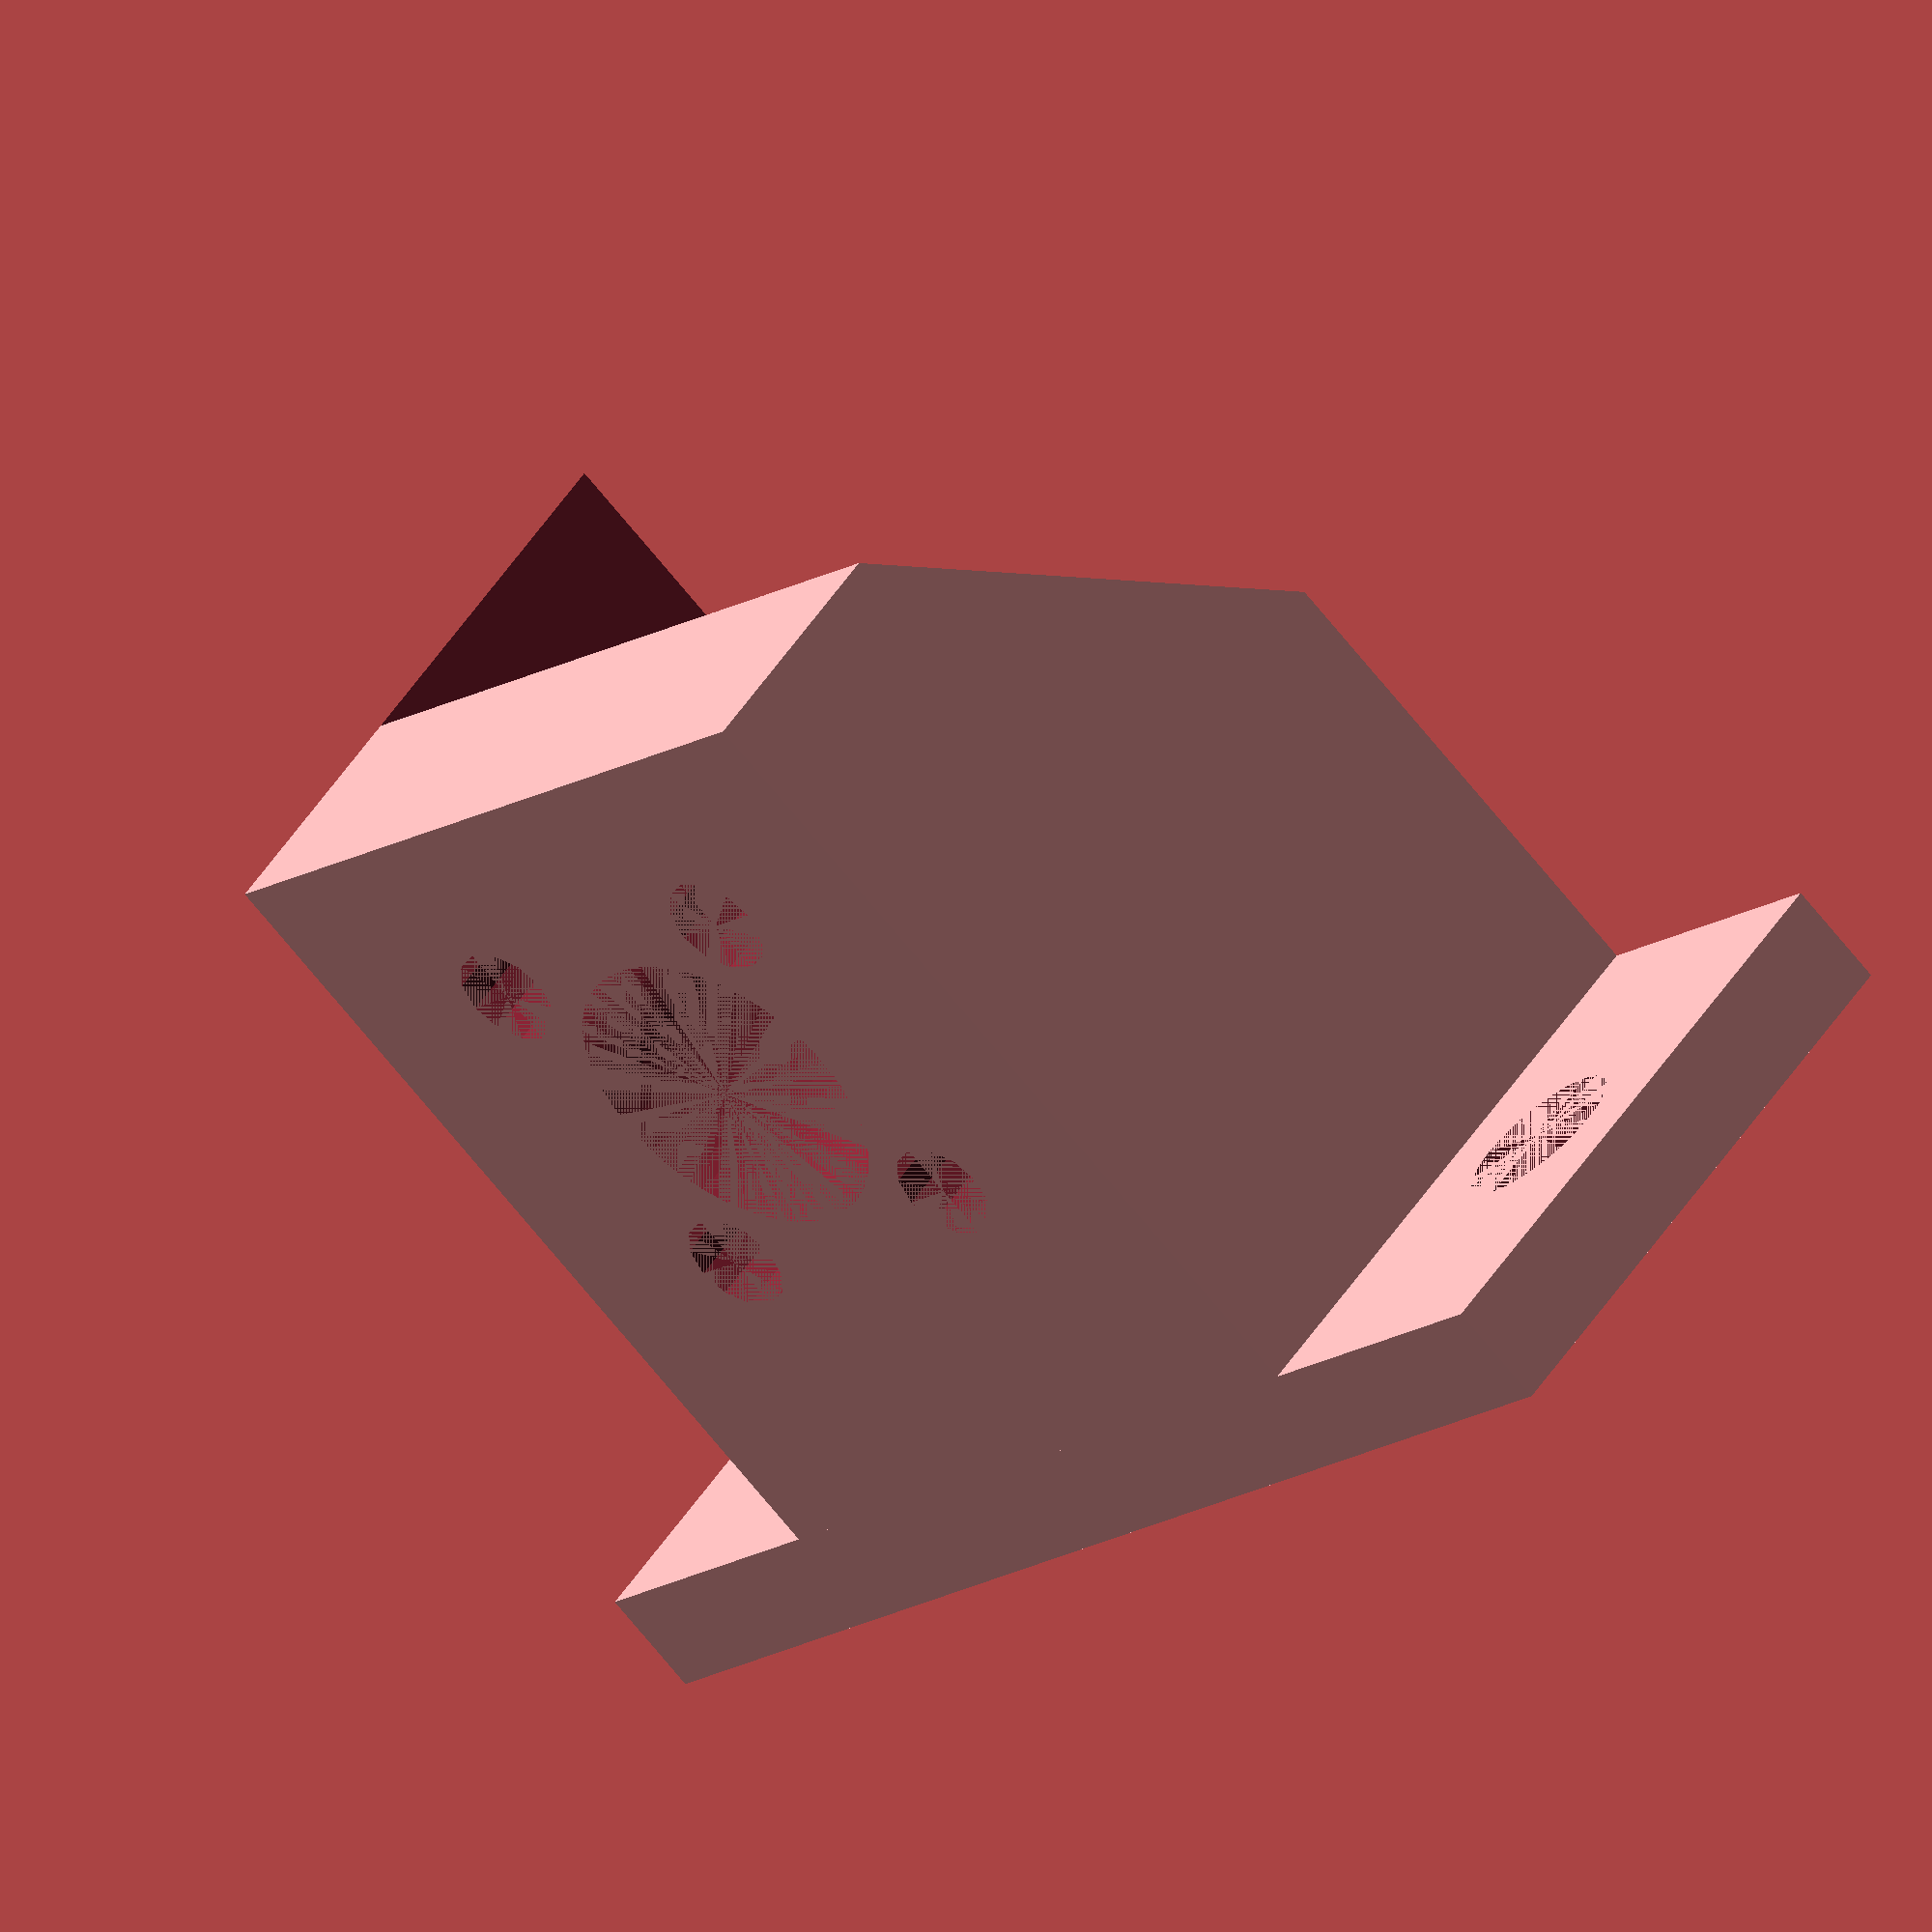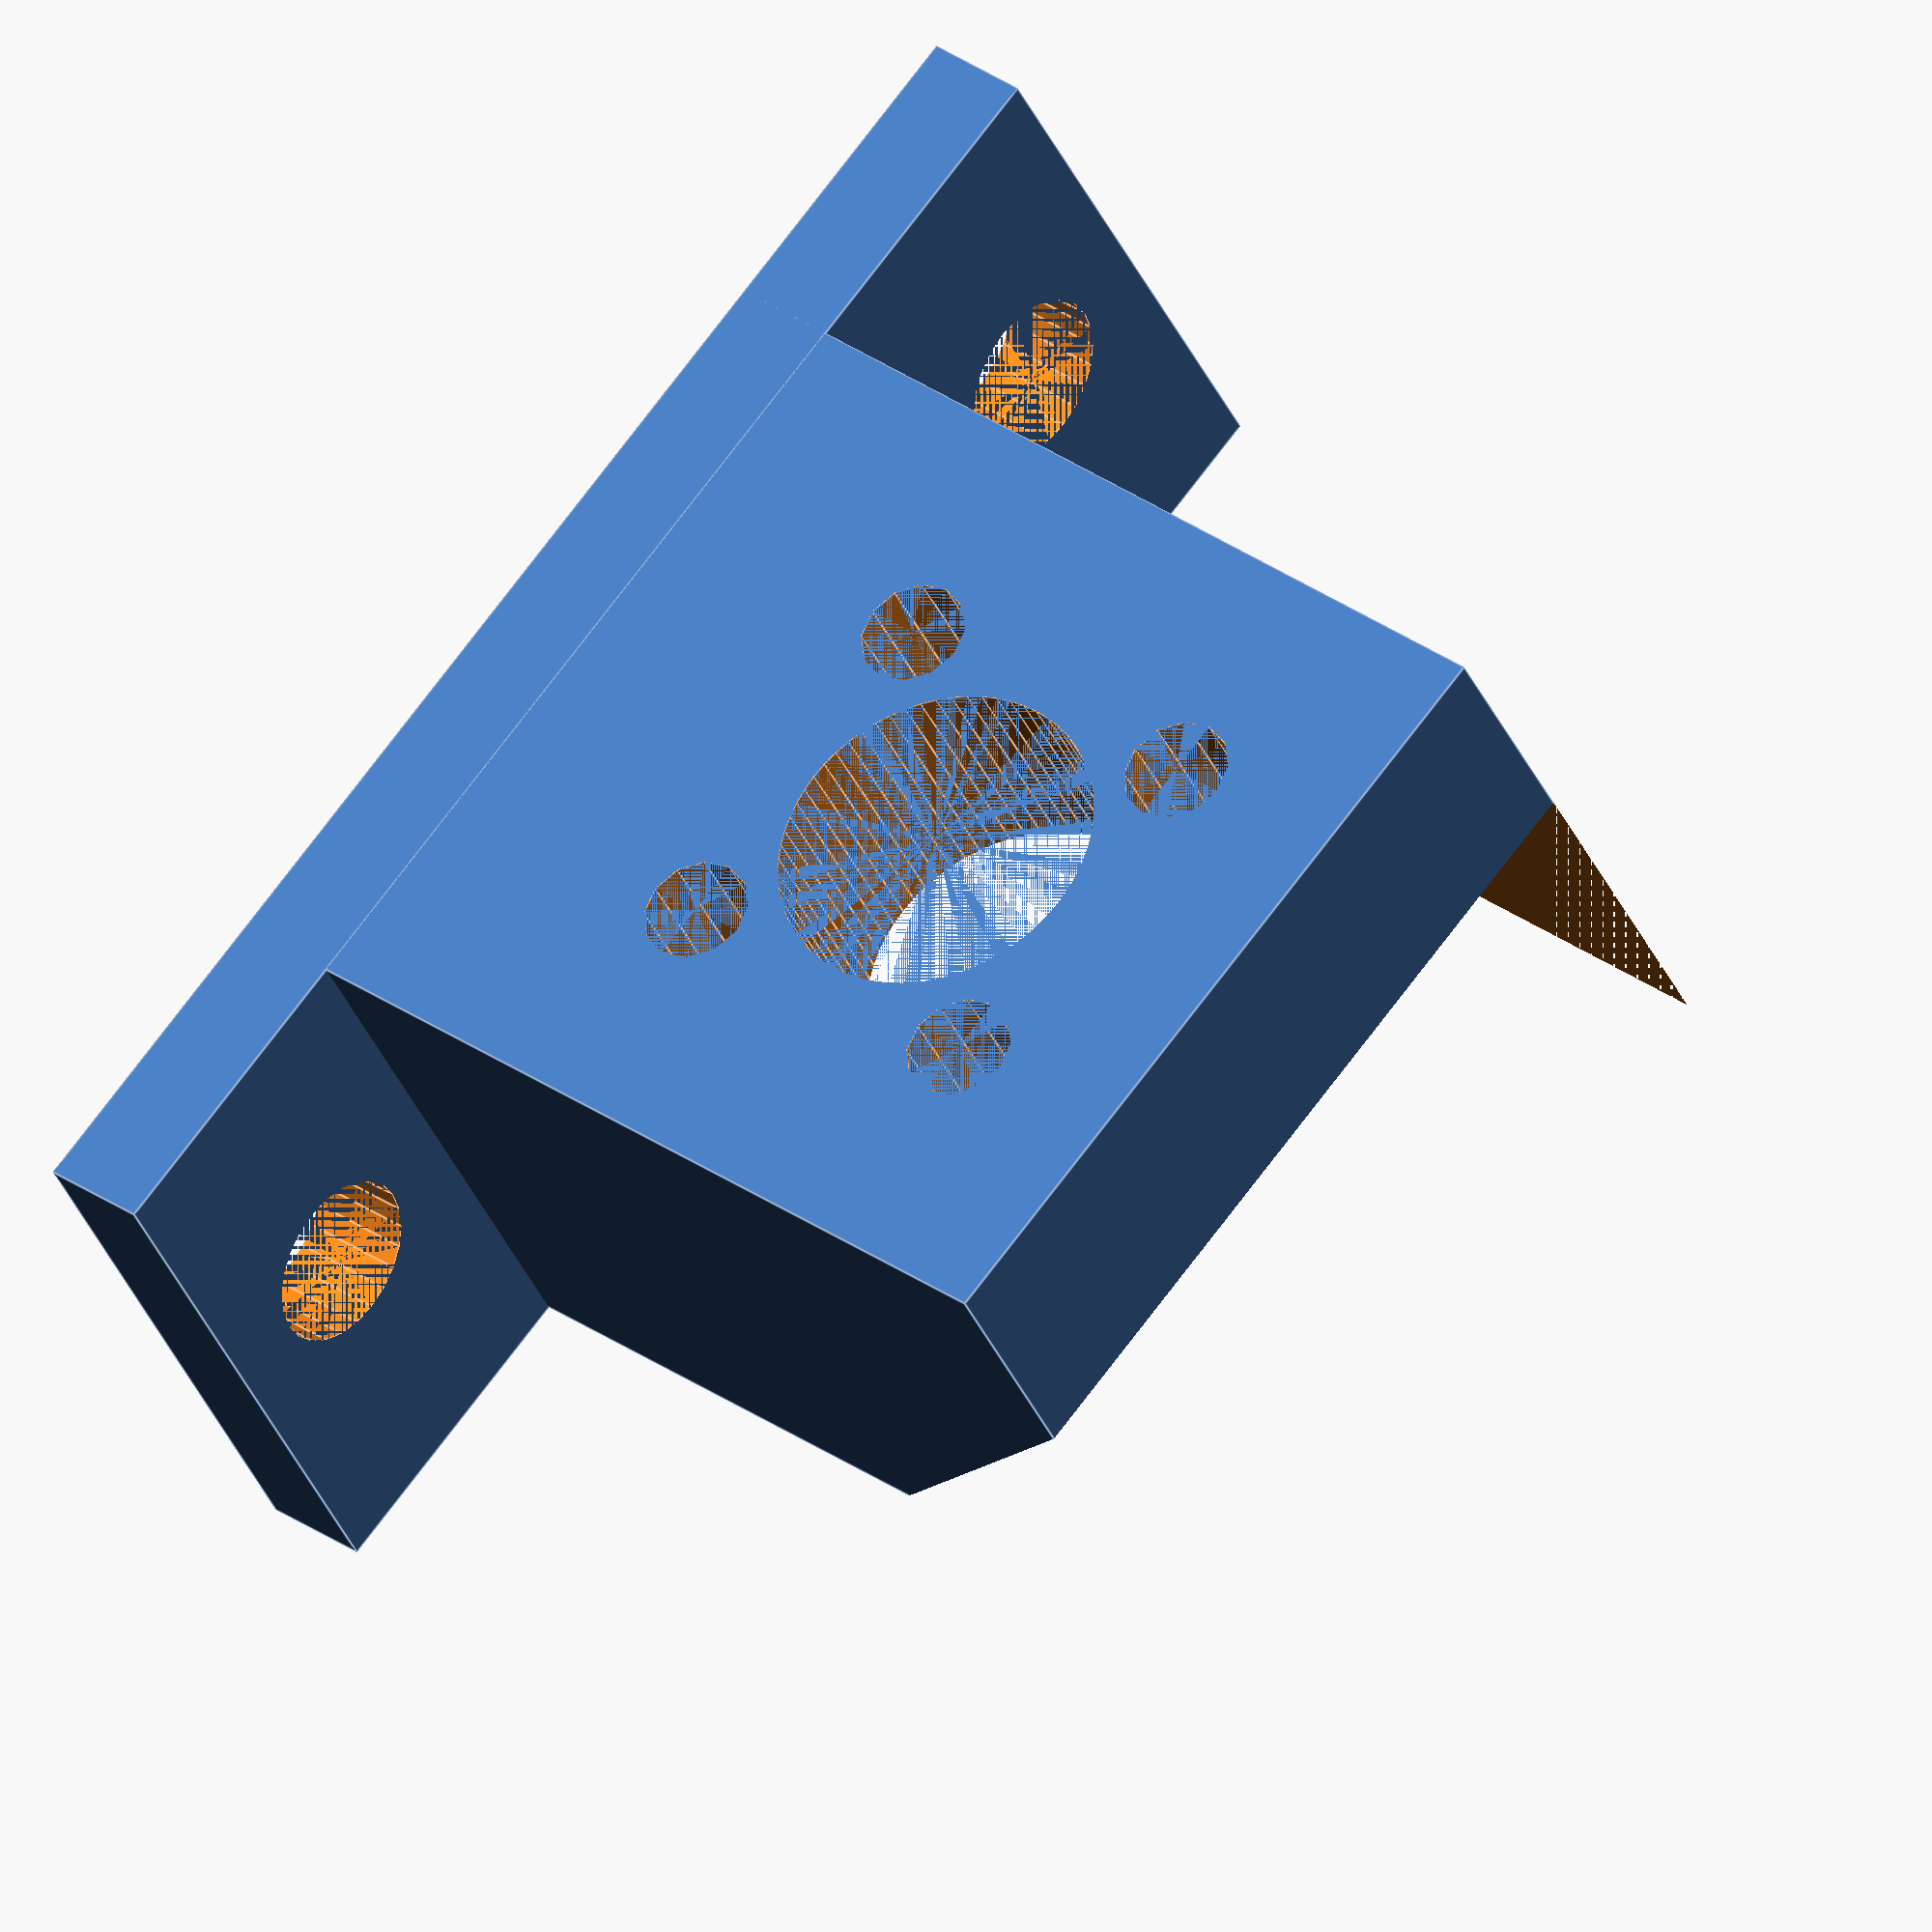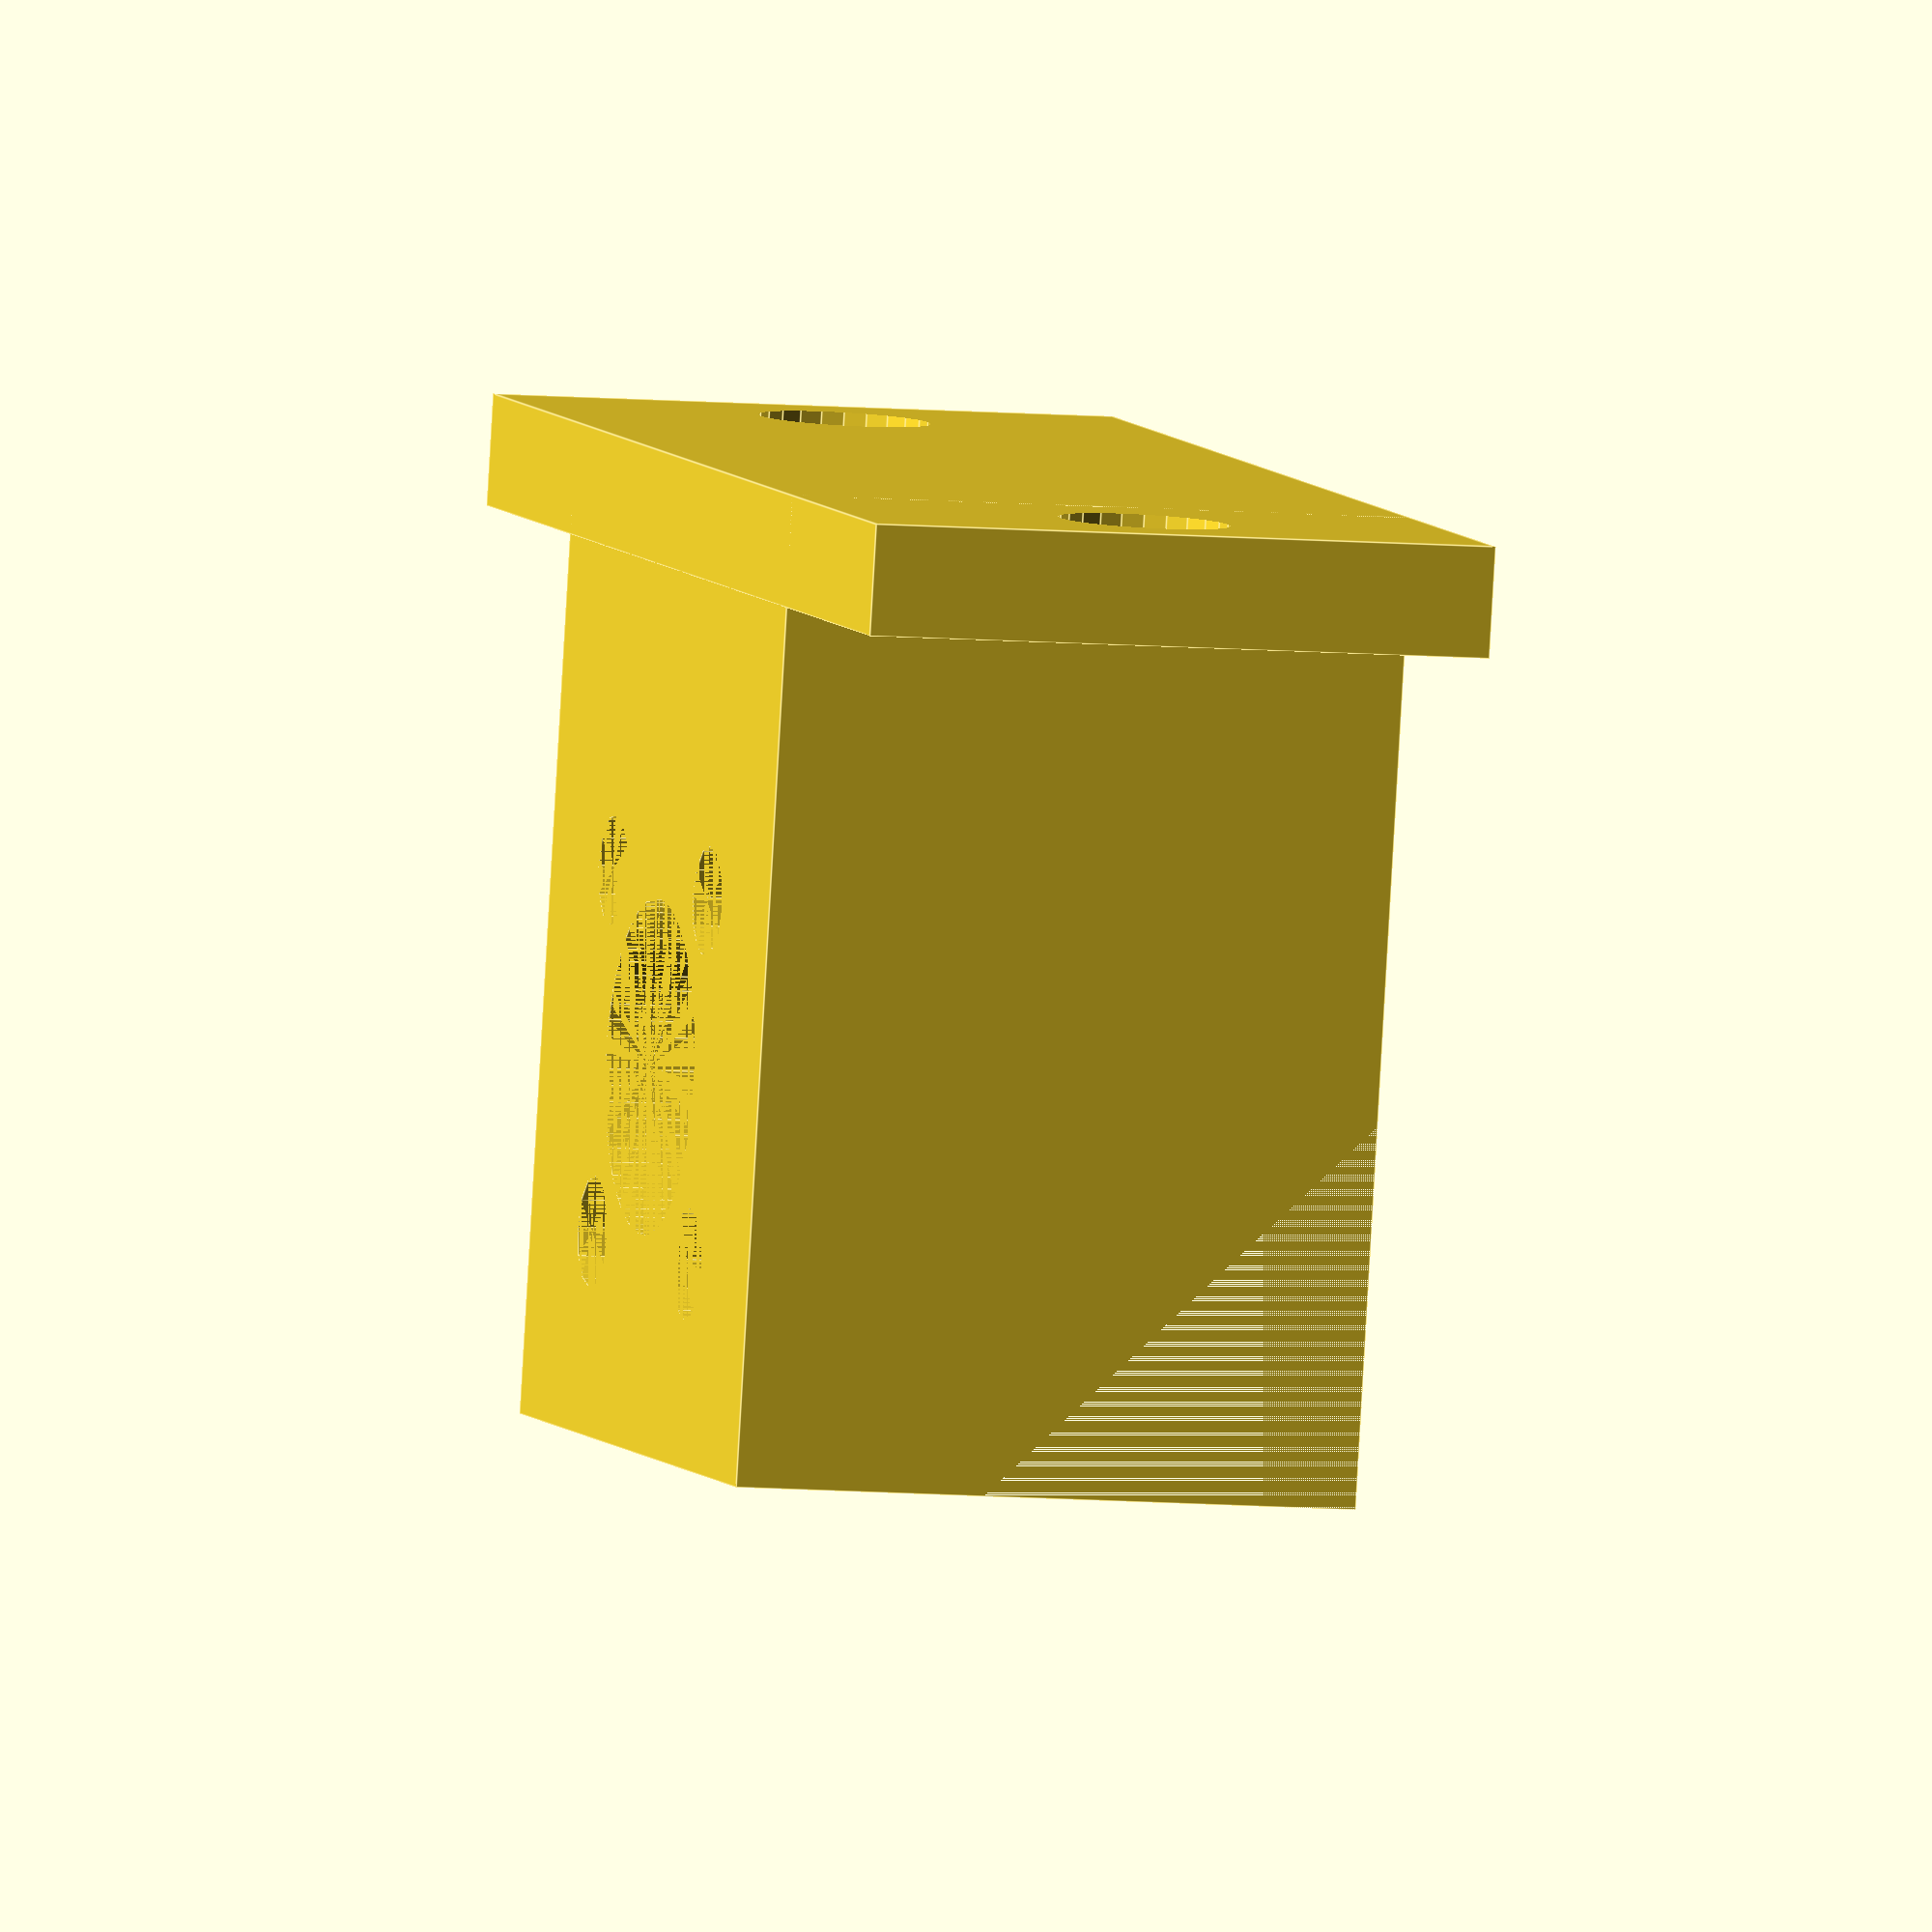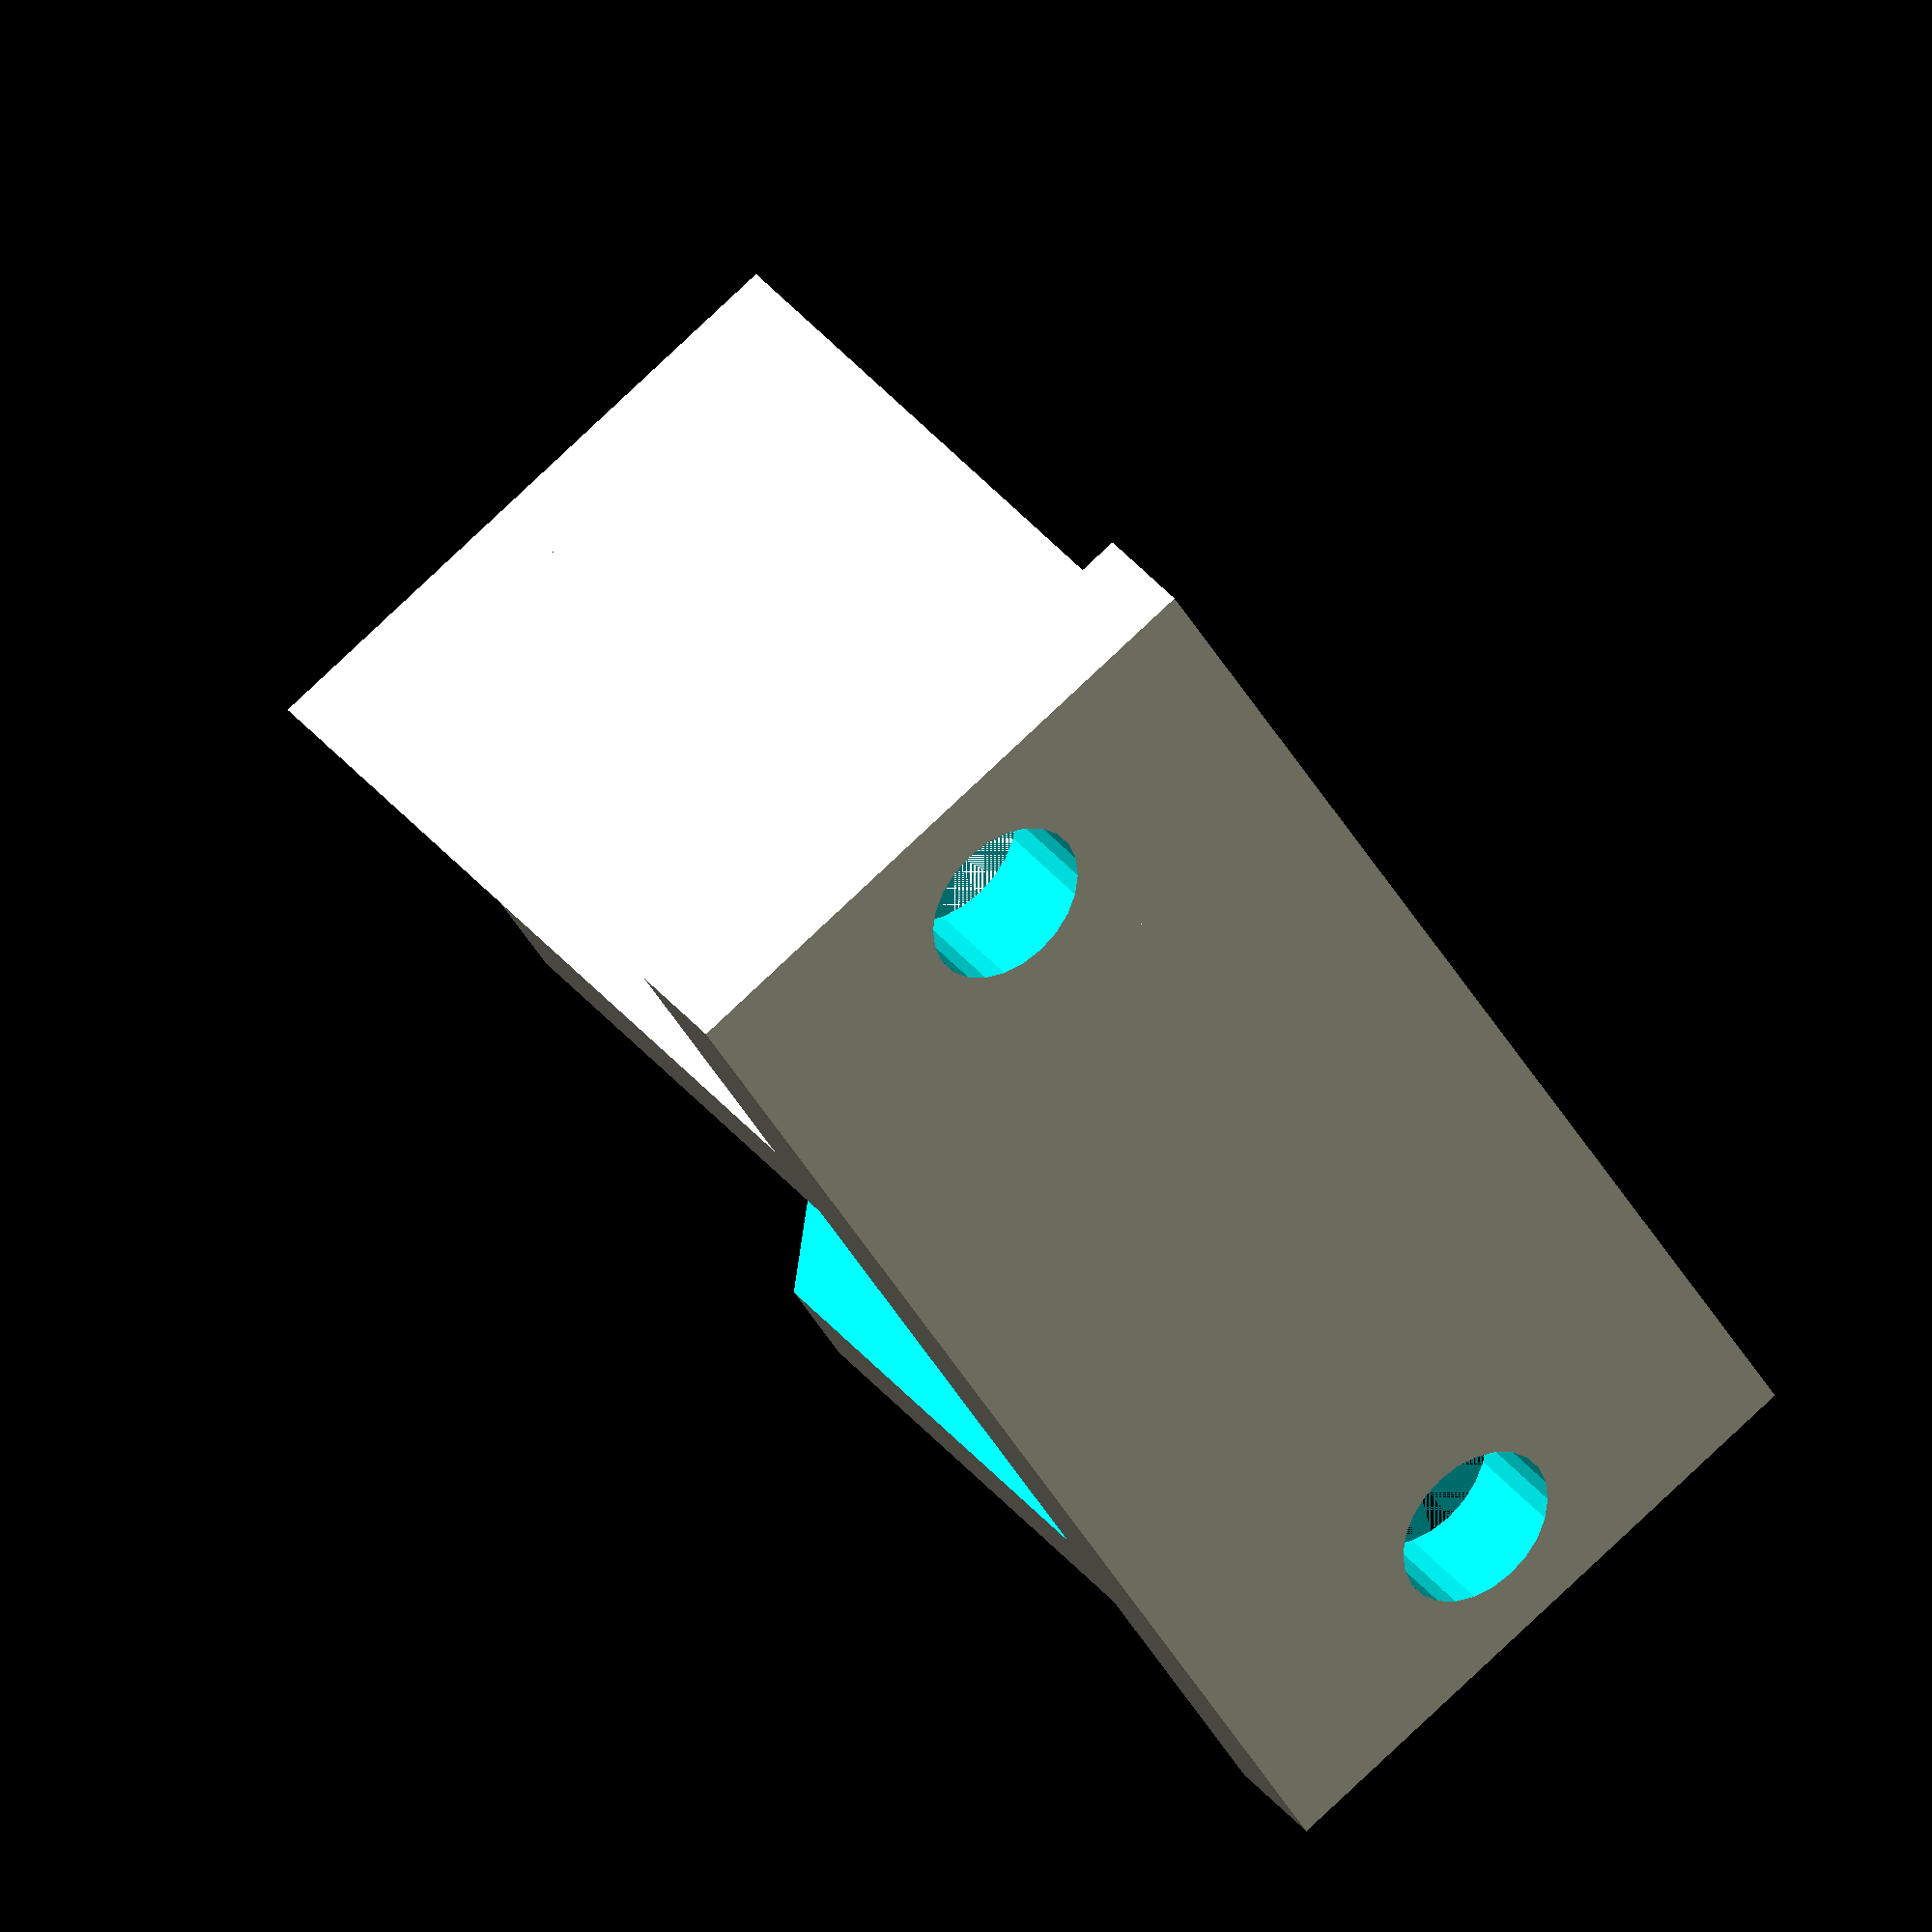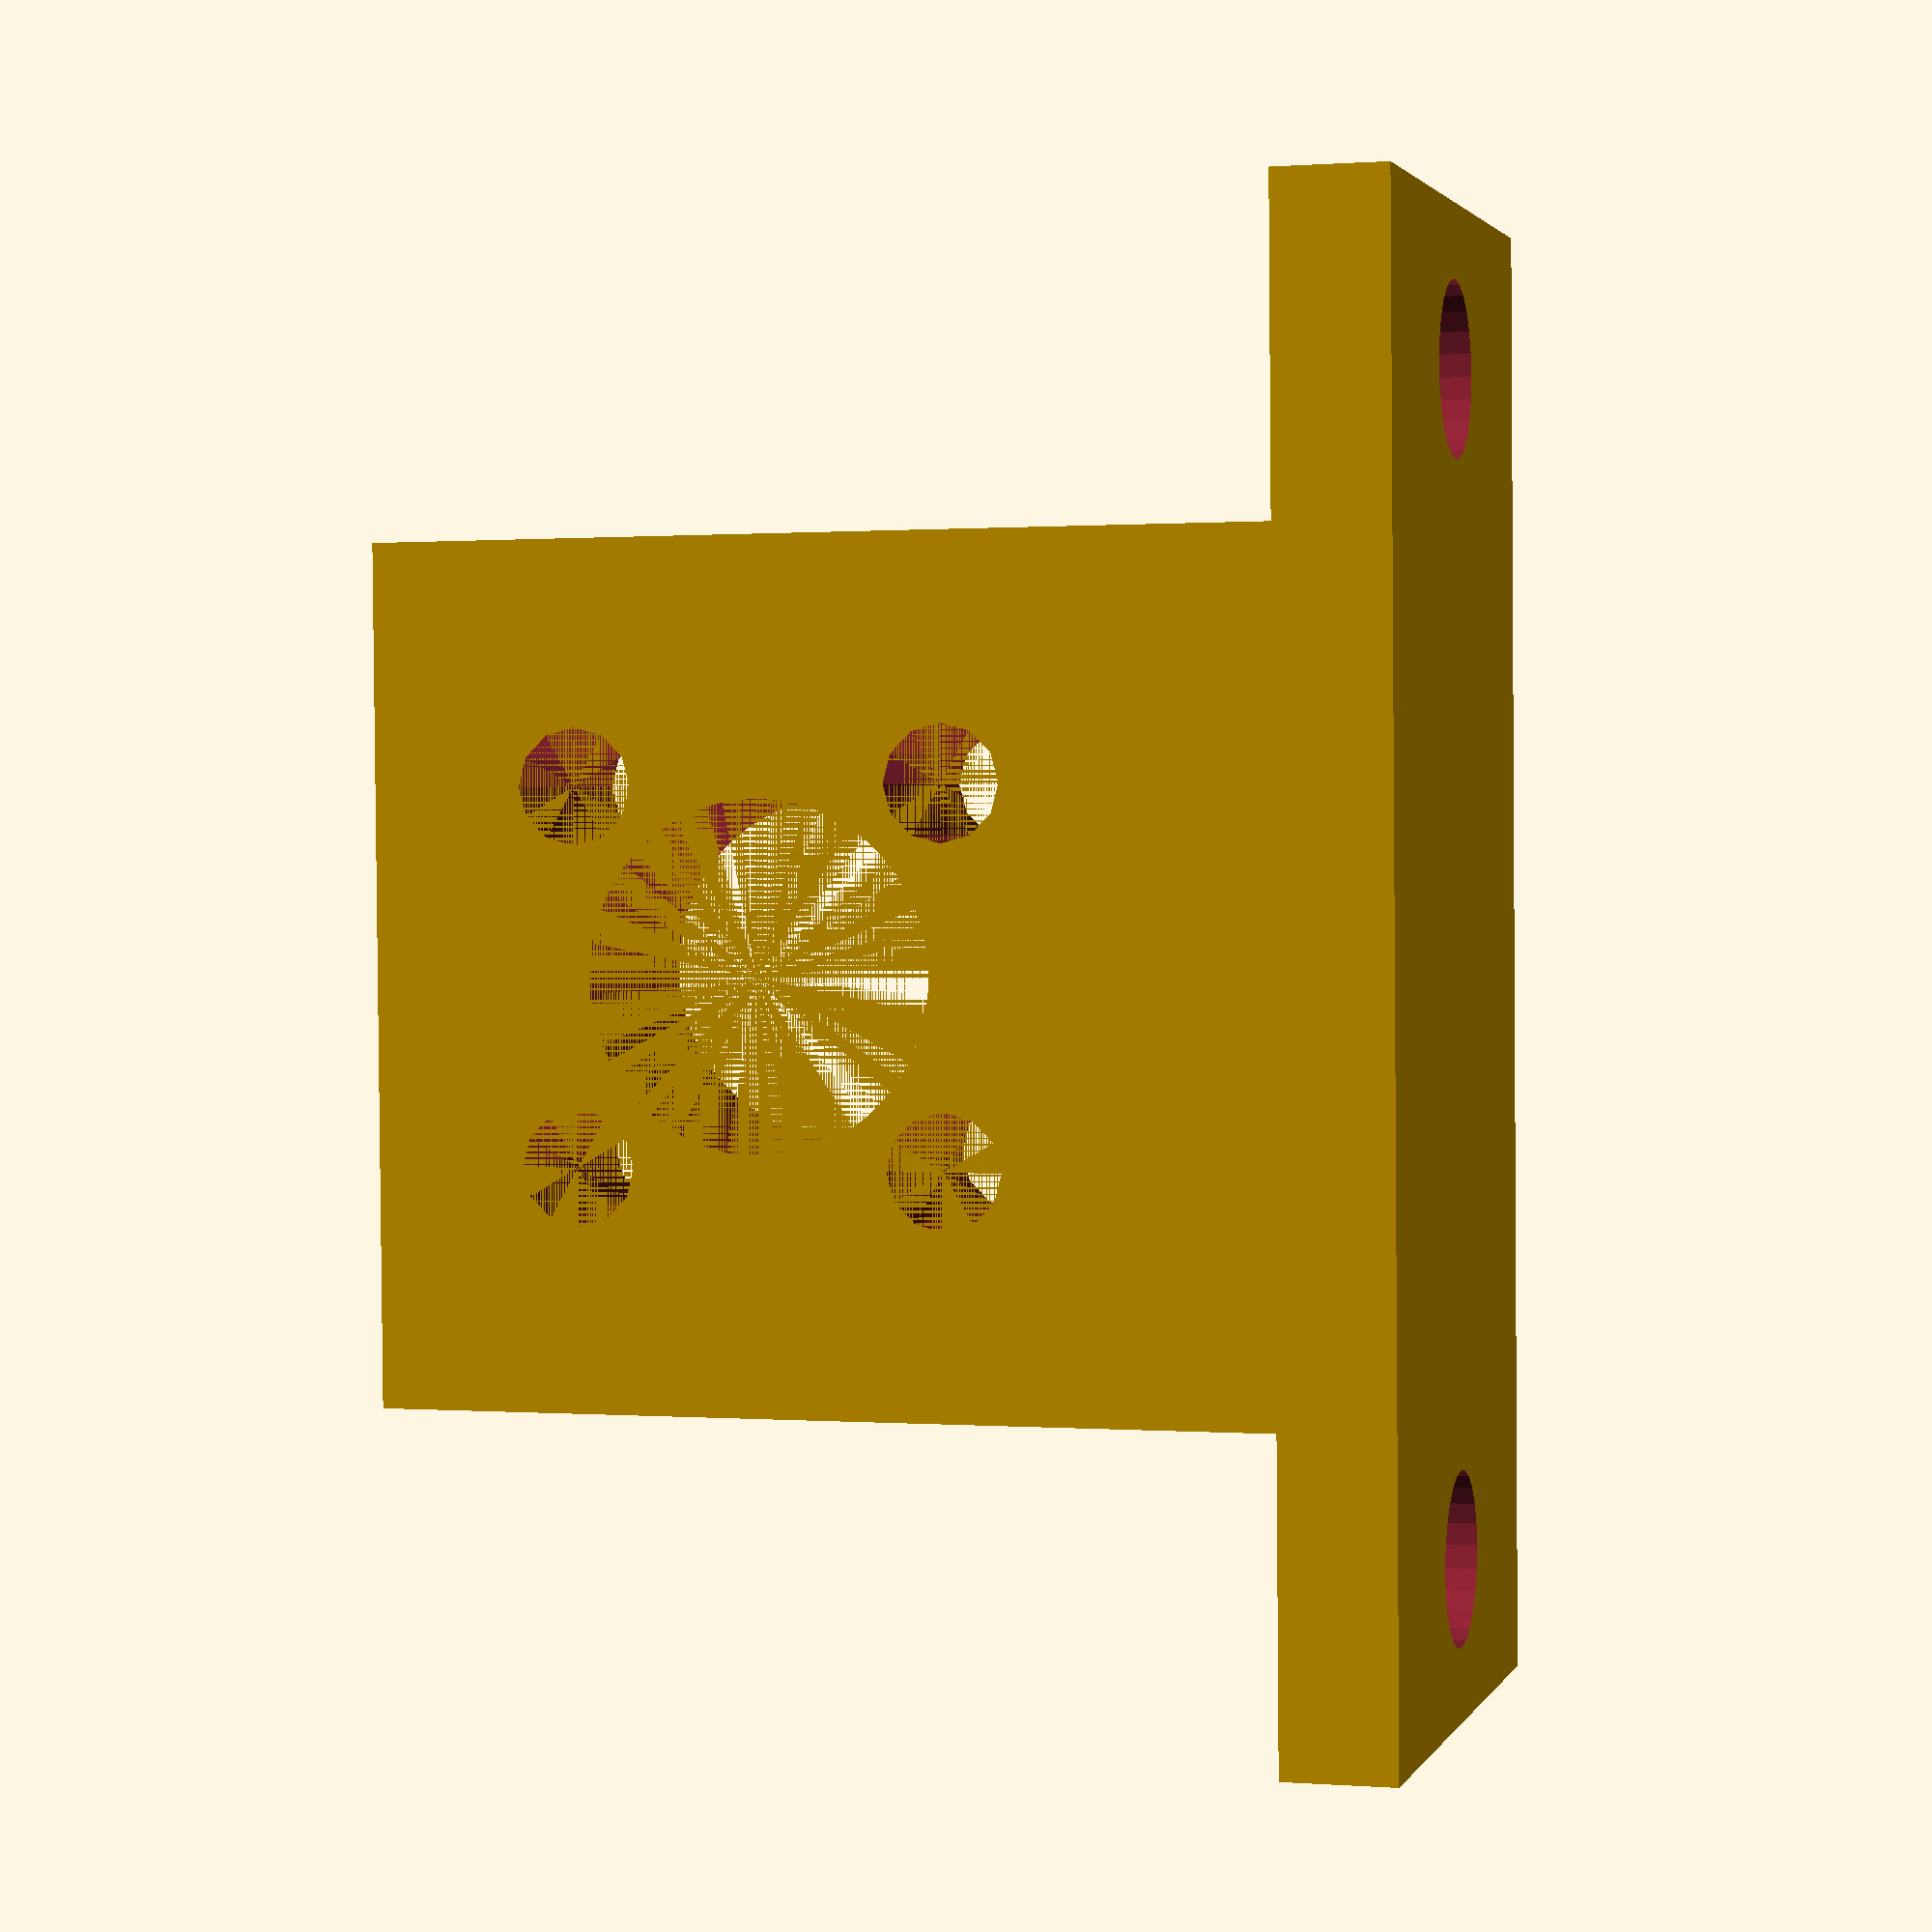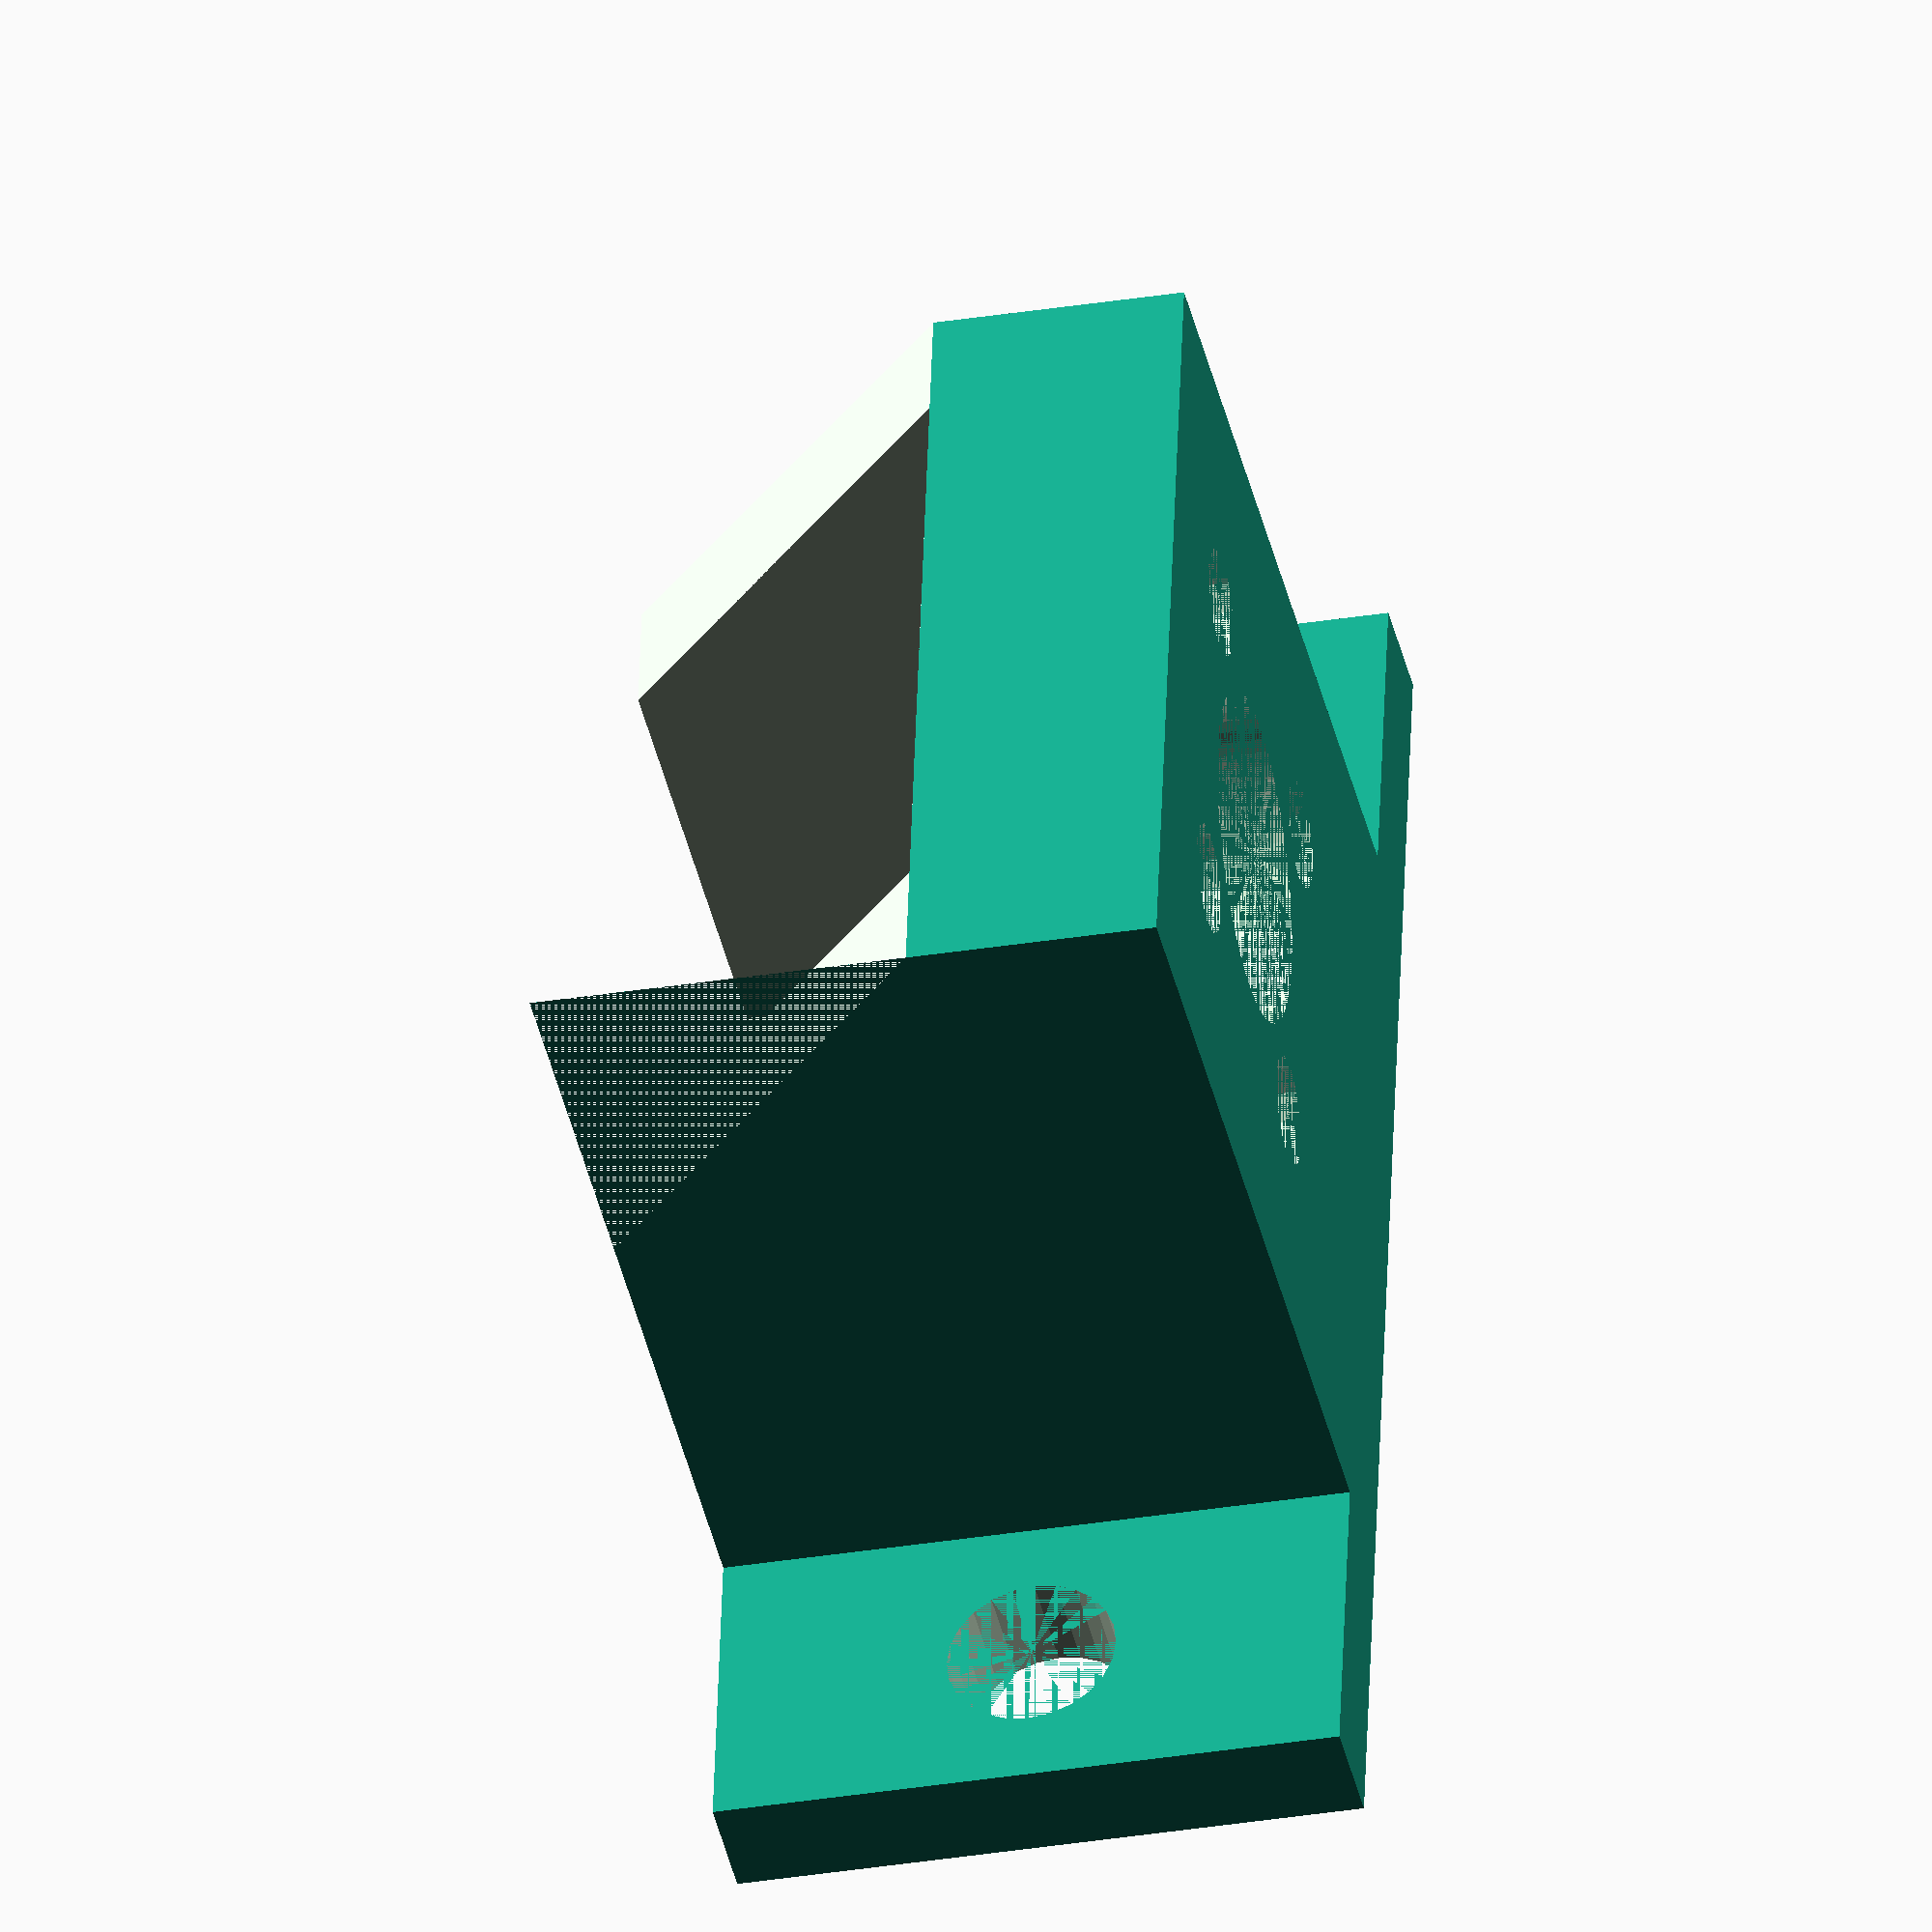
<openscad>

cent=12;
length=26;
t=3.5;

difference()
{
    union()
    {
        cube([length,cent+19,20]);
        translate([-10,cent+19-t,0])
            cube([10+length+10,t,20]);
    }
        
    union()
    {
        translate([length/2,cent,0])
            cylinder(d=10.5,h=30,$fn=64);
        
        translate([length/2+8/sqrt(2),cent+8/sqrt(2),0])
            cylinder(d=3.5,h=30,$fn=12);
        translate([length/2-8/sqrt(2),cent+8/sqrt(2),0])
            cylinder(d=3.5,h=30,$fn=12);
        translate([length/2+8/sqrt(2),cent-8/sqrt(2),0])
            cylinder(d=3.5,h=30,$fn=12);
        translate([length/2-8/sqrt(2),cent-8/sqrt(2),0])
            cylinder(d=3.5,h=30,$fn=12);
        
        
        translate([t,0,8])
            cube([length-t*2,cent+19-t,20]);
        
        translate([0,0,8])
            rotate([45,0,0])
                cube([30,40,40]);
        
        translate([-5,cent+19-t,10])
            rotate([270,0,0])
                cylinder(d=5.4,h=t+1,$fn=24);
        translate([length+5,cent+19-t,10])
            rotate([270,0,0])
                cylinder(d=5.4,h=t+1,$fn=24);
    }
}
</openscad>
<views>
elev=309.5 azim=227.6 roll=211.9 proj=o view=wireframe
elev=214.1 azim=230.4 roll=339.7 proj=o view=edges
elev=187.6 azim=167.6 roll=285.4 proj=o view=edges
elev=97.9 azim=233.6 roll=133.2 proj=o view=wireframe
elev=177.9 azim=90.5 roll=343.9 proj=p view=wireframe
elev=212.1 azim=81.4 roll=77.2 proj=o view=solid
</views>
